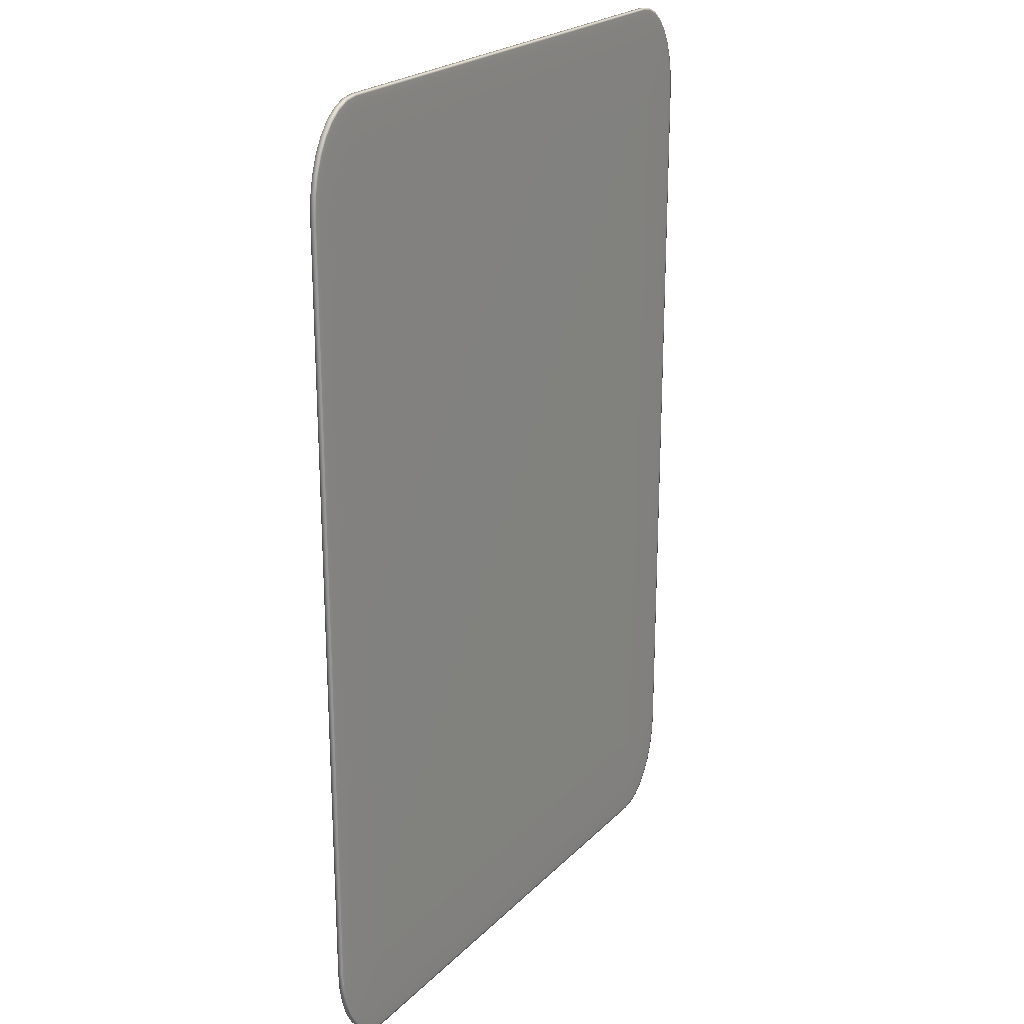
<metadata>
{"format":"obj","ext":"obj","renderer":"f3d","projection":"perspective","resolution":1024,"background":"white","views":[{"elev":22.7,"azim":122.1,"up":"+Y"}]}
</metadata>
<code>
o Card
v 1 -1.2 -0.008
v 0.8 -1.5 -0.008
v 0.8 -1.2 -0.01
v 0.9962 -1.259 -0.008
v 0.9848 -1.315 -0.008
v 0.9663 -1.367 -0.008
v 0.9414 -1.412 -0.008
v 0.9962 -1.2 -0.00839
v 0.9916 -1.261 -0.008402
v 0.9795 -1.318 -0.008403
v 0.9613 -1.367 -0.008399
v 0.9387 -1.408 -0.008397
v 0.9848 -1.2 -0.008765
v 0.9794 -1.261 -0.008784
v 0.9673 -1.316 -0.008774
v 0.9509 -1.361 -0.008751
v 0.9315 -1.397 -0.008737
v 0.9663 -1.2 -0.009111
v 0.9611 -1.26 -0.009114
v 0.9509 -1.313 -0.009076
v 0.9383 -1.353 -0.009022
v 0.9228 -1.384 -0.008993
v 0.9155 -1.373 -0.009155
v 0.8 -1.494 -0.00839
v 0.8 -1.477 -0.008765
v 0.8 -1.449 -0.009111
v 0.8 -1.412 -0.009414
v 0.839 -1.494 -0.008
v 0.8402 -1.487 -0.008407
v 0.8403 -1.469 -0.008785
v 0.8399 -1.442 -0.009112
v 0.8397 -1.408 -0.009385
v 0.8765 -1.477 -0.008
v 0.8784 -1.469 -0.008407
v 0.8774 -1.451 -0.008776
v 0.8751 -1.426 -0.009076
v 0.8737 -1.397 -0.009314
v 0.9111 -1.449 -0.008
v 0.9114 -1.442 -0.008402
v 0.9076 -1.426 -0.008752
v 0.9022 -1.407 -0.009022
v 0.8993 -1.384 -0.009228
v 0.839 -1.2 -0.009962
v 0.8765 -1.2 -0.009848
v 0.9111 -1.2 -0.009663
v 0.9414 -1.2 -0.009414
v 0.8 -1.259 -0.009962
v 0.8407 -1.26 -0.009916
v 0.8785 -1.26 -0.009795
v 0.9112 -1.26 -0.009613
v 0.9385 -1.26 -0.009387
v 0.8 -1.315 -0.009848
v 0.8407 -1.318 -0.009794
v 0.8776 -1.316 -0.009673
v 0.9076 -1.313 -0.009509
v 0.9314 -1.311 -0.009315
v 0.8 -1.367 -0.009663
v 0.8402 -1.367 -0.009611
v 0.8752 -1.361 -0.009509
v 0.9022 -1.353 -0.009383
v 0.9228 -1.349 -0.009228
v 1 -1.2 0.008
v 0.8 -1.2 0.01
v 0.8 -1.5 0.008
v 0.9962 -1.2 0.00839
v 0.9848 -1.2 0.008765
v 0.9663 -1.2 0.009111
v 0.9414 -1.2 0.009414
v 0.9962 -1.259 0.008
v 0.9916 -1.26 0.008407
v 0.9795 -1.26 0.008785
v 0.9613 -1.26 0.009112
v 0.9387 -1.26 0.009385
v 0.9848 -1.315 0.008
v 0.9794 -1.318 0.008407
v 0.9673 -1.316 0.008776
v 0.9509 -1.313 0.009076
v 0.9315 -1.311 0.009314
v 0.9663 -1.367 0.008
v 0.9611 -1.367 0.008402
v 0.9509 -1.361 0.008752
v 0.9383 -1.353 0.009022
v 0.9228 -1.349 0.009228
v 0.9155 -1.373 0.009155
v 0.8 -1.259 0.009962
v 0.8 -1.315 0.009848
v 0.8 -1.367 0.009663
v 0.8 -1.412 0.009414
v 0.839 -1.2 0.009962
v 0.8402 -1.261 0.009916
v 0.8403 -1.318 0.009795
v 0.8399 -1.367 0.009613
v 0.8397 -1.408 0.009387
v 0.8765 -1.2 0.009848
v 0.8784 -1.261 0.009794
v 0.8774 -1.316 0.009673
v 0.8751 -1.361 0.009509
v 0.8737 -1.397 0.009315
v 0.9111 -1.2 0.009663
v 0.9114 -1.26 0.009611
v 0.9076 -1.313 0.009509
v 0.9022 -1.353 0.009383
v 0.8993 -1.384 0.009228
v 0.839 -1.494 0.008
v 0.8765 -1.477 0.008
v 0.9111 -1.449 0.008
v 0.9414 -1.412 0.008
v 0.8 -1.494 0.00839
v 0.8407 -1.487 0.008402
v 0.8785 -1.469 0.008403
v 0.9112 -1.442 0.008399
v 0.9385 -1.408 0.008397
v 0.8 -1.477 0.008765
v 0.8407 -1.469 0.008784
v 0.8776 -1.451 0.008774
v 0.9076 -1.426 0.008751
v 0.9314 -1.397 0.008737
v 0.8 -1.449 0.009111
v 0.8402 -1.442 0.009114
v 0.8752 -1.426 0.009076
v 0.9022 -1.407 0.009022
v 0.9228 -1.384 0.008993
v -0.8 -1.2 0.01
v -1 -1.2 0.008
v -0.8 -1.5 0.008
v -0.839 -1.2 0.009962
v -0.8765 -1.2 0.009848
v -0.9111 -1.2 0.009663
v -0.9414 -1.2 0.009414
v -0.8 -1.259 0.009962
v -0.8407 -1.26 0.009916
v -0.8785 -1.26 0.009795
v -0.9112 -1.26 0.009613
v -0.9385 -1.26 0.009387
v -0.8 -1.315 0.009848
v -0.8407 -1.318 0.009794
v -0.8776 -1.316 0.009673
v -0.9076 -1.313 0.009509
v -0.9314 -1.311 0.009315
v -0.8 -1.367 0.009663
v -0.8402 -1.367 0.009611
v -0.8752 -1.361 0.009509
v -0.9022 -1.353 0.009383
v -0.9228 -1.349 0.009228
v -0.9155 -1.373 0.009155
v -0.9962 -1.259 0.008
v -0.9848 -1.315 0.008
v -0.9663 -1.367 0.008
v -0.9414 -1.412 0.008
v -0.9962 -1.2 0.00839
v -0.9916 -1.261 0.008402
v -0.9795 -1.318 0.008403
v -0.9613 -1.367 0.008399
v -0.9387 -1.408 0.008397
v -0.9848 -1.2 0.008765
v -0.9794 -1.261 0.008784
v -0.9673 -1.316 0.008774
v -0.9509 -1.361 0.008751
v -0.9315 -1.397 0.008737
v -0.9663 -1.2 0.009111
v -0.9611 -1.26 0.009114
v -0.9509 -1.313 0.009076
v -0.9383 -1.353 0.009022
v -0.9228 -1.384 0.008993
v -0.8 -1.494 0.00839
v -0.8 -1.477 0.008765
v -0.8 -1.449 0.009111
v -0.8 -1.412 0.009414
v -0.839 -1.494 0.008
v -0.8402 -1.487 0.008407
v -0.8403 -1.469 0.008785
v -0.8399 -1.442 0.009112
v -0.8397 -1.408 0.009385
v -0.8765 -1.477 0.008
v -0.8784 -1.469 0.008407
v -0.8774 -1.451 0.008776
v -0.8751 -1.426 0.009076
v -0.8737 -1.397 0.009314
v -0.9111 -1.449 0.008
v -0.9114 -1.442 0.008402
v -0.9076 -1.426 0.008752
v -0.9022 -1.407 0.009022
v -0.8993 -1.384 0.009228
v -0.8 -1.2 -0.01
v -0.8 -1.5 -0.008
v -1 -1.2 -0.008
v -0.8 -1.259 -0.009962
v -0.8 -1.315 -0.009848
v -0.8 -1.367 -0.009663
v -0.8 -1.412 -0.009414
v -0.839 -1.2 -0.009962
v -0.8402 -1.261 -0.009916
v -0.8403 -1.318 -0.009795
v -0.8399 -1.367 -0.009613
v -0.8397 -1.408 -0.009387
v -0.8765 -1.2 -0.009848
v -0.8784 -1.261 -0.009794
v -0.8774 -1.316 -0.009673
v -0.8751 -1.361 -0.00951
v -0.8737 -1.397 -0.009315
v -0.9111 -1.2 -0.009663
v -0.9114 -1.26 -0.009611
v -0.9076 -1.313 -0.009509
v -0.9022 -1.353 -0.009383
v -0.8993 -1.384 -0.009228
v -0.9155 -1.373 -0.009155
v -0.839 -1.494 -0.008
v -0.8765 -1.477 -0.008
v -0.9111 -1.449 -0.008
v -0.9414 -1.412 -0.008
v -0.8 -1.494 -0.00839
v -0.8407 -1.487 -0.008402
v -0.8785 -1.469 -0.008403
v -0.9112 -1.442 -0.008399
v -0.9385 -1.408 -0.008397
v -0.8 -1.477 -0.008765
v -0.8407 -1.469 -0.008784
v -0.8776 -1.451 -0.008774
v -0.9076 -1.426 -0.008751
v -0.9314 -1.397 -0.008737
v -0.8 -1.449 -0.009111
v -0.8402 -1.442 -0.009114
v -0.8752 -1.426 -0.009076
v -0.9022 -1.407 -0.009022
v -0.9228 -1.384 -0.008993
v -0.9962 -1.2 -0.00839
v -0.9848 -1.2 -0.008765
v -0.9663 -1.2 -0.009111
v -0.9414 -1.2 -0.009414
v -0.9962 -1.259 -0.008
v -0.9916 -1.26 -0.008407
v -0.9795 -1.26 -0.008785
v -0.9613 -1.26 -0.009112
v -0.9387 -1.26 -0.009385
v -0.9848 -1.315 -0.008
v -0.9794 -1.318 -0.008407
v -0.9673 -1.316 -0.008776
v -0.9509 -1.313 -0.009076
v -0.9315 -1.311 -0.009314
v -0.9663 -1.367 -0.008
v -0.9611 -1.367 -0.008402
v -0.9509 -1.361 -0.008752
v -0.9383 -1.353 -0.009022
v -0.9228 -1.349 -0.009228
v 0.8 1.2 -0.01
v 0.8 1.5 -0.008
v 1 1.2 -0.008
v 0.8 1.259 -0.009962
v 0.8 1.315 -0.009848
v 0.8 1.367 -0.009663
v 0.8 1.412 -0.009414
v 0.839 1.2 -0.009962
v 0.8402 1.261 -0.009916
v 0.8403 1.318 -0.009795
v 0.8399 1.367 -0.009613
v 0.8397 1.408 -0.009387
v 0.8765 1.2 -0.009848
v 0.8784 1.261 -0.009794
v 0.8774 1.316 -0.009673
v 0.8751 1.361 -0.009509
v 0.8737 1.397 -0.009315
v 0.9111 1.2 -0.009663
v 0.9114 1.26 -0.009611
v 0.9076 1.313 -0.009509
v 0.9022 1.353 -0.009383
v 0.8993 1.384 -0.009228
v 0.9155 1.373 -0.009155
v 0.839 1.494 -0.008
v 0.8765 1.477 -0.008
v 0.9111 1.449 -0.008
v 0.9414 1.412 -0.008
v 0.8 1.494 -0.00839
v 0.8407 1.487 -0.008402
v 0.8785 1.469 -0.008403
v 0.9112 1.442 -0.008399
v 0.9385 1.408 -0.008397
v 0.8 1.477 -0.008765
v 0.8407 1.469 -0.008784
v 0.8776 1.451 -0.008774
v 0.9076 1.426 -0.008751
v 0.9314 1.397 -0.008737
v 0.8 1.449 -0.009111
v 0.8402 1.442 -0.009114
v 0.8752 1.426 -0.009076
v 0.9022 1.407 -0.009022
v 0.9228 1.384 -0.008993
v 0.9962 1.2 -0.00839
v 0.9848 1.2 -0.008765
v 0.9663 1.2 -0.009111
v 0.9414 1.2 -0.009414
v 0.9962 1.259 -0.008
v 0.9916 1.26 -0.008407
v 0.9795 1.26 -0.008785
v 0.9613 1.26 -0.009112
v 0.9387 1.26 -0.009385
v 0.9848 1.315 -0.008
v 0.9794 1.318 -0.008407
v 0.9673 1.316 -0.008776
v 0.9509 1.313 -0.009076
v 0.9315 1.311 -0.009314
v 0.9663 1.367 -0.008
v 0.9611 1.367 -0.008402
v 0.9509 1.361 -0.008752
v 0.9383 1.353 -0.009022
v 0.9228 1.349 -0.009228
v 0.8 1.2 0.01
v 1 1.2 0.008
v 0.8 1.5 0.008
v 0.839 1.2 0.009962
v 0.8765 1.2 0.009848
v 0.9111 1.2 0.009663
v 0.9414 1.2 0.009414
v 0.8 1.259 0.009962
v 0.8407 1.26 0.009916
v 0.8785 1.26 0.009795
v 0.9112 1.26 0.009613
v 0.9385 1.26 0.009387
v 0.8 1.315 0.009848
v 0.8407 1.318 0.009794
v 0.8776 1.316 0.009673
v 0.9076 1.313 0.00951
v 0.9314 1.311 0.009315
v 0.8 1.367 0.009663
v 0.8402 1.367 0.009611
v 0.8752 1.361 0.009509
v 0.9022 1.353 0.009383
v 0.9228 1.349 0.009228
v 0.9155 1.373 0.009155
v 0.9962 1.259 0.008
v 0.9848 1.315 0.008
v 0.9663 1.367 0.008
v 0.9414 1.412 0.008
v 0.9962 1.2 0.00839
v 0.9916 1.261 0.008402
v 0.9795 1.318 0.008403
v 0.9613 1.367 0.008399
v 0.9387 1.408 0.008397
v 0.9848 1.2 0.008765
v 0.9794 1.261 0.008784
v 0.9673 1.316 0.008774
v 0.9509 1.361 0.008751
v 0.9315 1.397 0.008737
v 0.9663 1.2 0.009111
v 0.9611 1.26 0.009114
v 0.9509 1.313 0.009076
v 0.9383 1.353 0.009022
v 0.9228 1.384 0.008993
v 0.8 1.494 0.00839
v 0.8 1.477 0.008765
v 0.8 1.449 0.009111
v 0.8 1.412 0.009414
v 0.839 1.494 0.008
v 0.8402 1.487 0.008407
v 0.8403 1.469 0.008785
v 0.8399 1.442 0.009112
v 0.8397 1.408 0.009385
v 0.8765 1.477 0.008
v 0.8784 1.469 0.008407
v 0.8774 1.451 0.008776
v 0.8751 1.426 0.009076
v 0.8737 1.397 0.009314
v 0.9111 1.449 0.008
v 0.9114 1.442 0.008402
v 0.9076 1.426 0.008752
v 0.9022 1.407 0.009022
v 0.8993 1.384 0.009228
v -1 1.2 0.008
v -0.8 1.2 0.01
v -0.8 1.5 0.008
v -0.9962 1.2 0.00839
v -0.9848 1.2 0.008765
v -0.9663 1.2 0.009111
v -0.9414 1.2 0.009414
v -0.9962 1.259 0.008
v -0.9916 1.26 0.008407
v -0.9795 1.26 0.008785
v -0.9613 1.26 0.009112
v -0.9387 1.26 0.009385
v -0.9848 1.315 0.008
v -0.9794 1.318 0.008407
v -0.9673 1.316 0.008776
v -0.9509 1.313 0.009076
v -0.9315 1.311 0.009314
v -0.9663 1.367 0.008
v -0.9611 1.367 0.008402
v -0.9509 1.361 0.008752
v -0.9383 1.353 0.009022
v -0.9228 1.349 0.009228
v -0.9155 1.373 0.009155
v -0.8 1.259 0.009962
v -0.8 1.315 0.009848
v -0.8 1.367 0.009663
v -0.8 1.412 0.009414
v -0.839 1.2 0.009962
v -0.8402 1.261 0.009916
v -0.8403 1.318 0.009795
v -0.8399 1.367 0.009613
v -0.8397 1.408 0.009387
v -0.8765 1.2 0.009848
v -0.8784 1.261 0.009794
v -0.8774 1.316 0.009673
v -0.8751 1.361 0.009509
v -0.8737 1.397 0.009315
v -0.9111 1.2 0.009663
v -0.9114 1.26 0.009611
v -0.9076 1.313 0.009509
v -0.9022 1.353 0.009383
v -0.8993 1.384 0.009228
v -0.839 1.494 0.008
v -0.8765 1.477 0.008
v -0.9111 1.449 0.008
v -0.9414 1.412 0.008
v -0.8 1.494 0.00839
v -0.8407 1.487 0.008402
v -0.8785 1.469 0.008403
v -0.9112 1.442 0.008399
v -0.9385 1.408 0.008397
v -0.8 1.477 0.008765
v -0.8407 1.469 0.008784
v -0.8776 1.451 0.008774
v -0.9076 1.426 0.008751
v -0.9314 1.397 0.008737
v -0.8 1.449 0.009111
v -0.8402 1.442 0.009114
v -0.8752 1.426 0.009076
v -0.9022 1.407 0.009022
v -0.9228 1.384 0.008993
v -1 1.2 -0.008
v -0.8 1.5 -0.008
v -0.8 1.2 -0.01
v -0.9962 1.259 -0.008
v -0.9848 1.315 -0.008
v -0.9663 1.367 -0.008
v -0.9414 1.412 -0.008
v -0.9962 1.2 -0.00839
v -0.9916 1.261 -0.008402
v -0.9795 1.318 -0.008403
v -0.9613 1.367 -0.008399
v -0.9387 1.408 -0.008397
v -0.9848 1.2 -0.008765
v -0.9794 1.261 -0.008784
v -0.9673 1.316 -0.008774
v -0.9509 1.361 -0.008751
v -0.9315 1.397 -0.008737
v -0.9663 1.2 -0.009111
v -0.9611 1.26 -0.009114
v -0.9509 1.313 -0.009076
v -0.9383 1.353 -0.009022
v -0.9228 1.384 -0.008993
v -0.9155 1.373 -0.009155
v -0.8 1.494 -0.00839
v -0.8 1.477 -0.008765
v -0.8 1.449 -0.009111
v -0.8 1.412 -0.009414
v -0.839 1.494 -0.008
v -0.8402 1.487 -0.008407
v -0.8403 1.469 -0.008785
v -0.8399 1.442 -0.009112
v -0.8397 1.408 -0.009385
v -0.8765 1.477 -0.008
v -0.8784 1.469 -0.008407
v -0.8774 1.451 -0.008776
v -0.8751 1.426 -0.009076
v -0.8737 1.397 -0.009314
v -0.9111 1.449 -0.008
v -0.9114 1.442 -0.008402
v -0.9076 1.426 -0.008752
v -0.9022 1.407 -0.009022
v -0.8993 1.384 -0.009228
v -0.839 1.2 -0.009962
v -0.8765 1.2 -0.009848
v -0.9111 1.2 -0.009663
v -0.9414 1.2 -0.009414
v -0.8 1.259 -0.009962
v -0.8407 1.26 -0.009916
v -0.8785 1.26 -0.009795
v -0.9112 1.26 -0.009613
v -0.9385 1.26 -0.009387
v -0.8 1.315 -0.009848
v -0.8407 1.318 -0.009794
v -0.8776 1.316 -0.009673
v -0.9076 1.313 -0.009509
v -0.9314 1.311 -0.009315
v -0.8 1.367 -0.009663
v -0.8402 1.367 -0.009611
v -0.8752 1.361 -0.009509
v -0.9022 1.353 -0.009383
v -0.9228 1.349 -0.009228
f 63 306 368 123
f 62 65 70 69
f 65 66 71 70
f 66 67 72 71
f 67 68 73 72
f 69 70 75 74
f 70 71 76 75
f 71 72 77 76
f 72 73 78 77
f 74 75 80 79
f 75 76 81 80
f 76 77 82 81
f 77 78 83 82
f 79 80 112 107
f 80 81 117 112
f 81 82 122 117
f 82 83 84 122
f 63 85 90 89
f 85 86 91 90
f 86 87 92 91
f 87 88 93 92
f 89 90 95 94
f 90 91 96 95
f 91 92 97 96
f 92 93 98 97
f 94 95 100 99
f 95 96 101 100
f 96 97 102 101
f 97 98 103 102
f 99 100 73 68
f 100 101 78 73
f 101 102 83 78
f 102 103 84 83
f 64 104 109 108
f 104 105 110 109
f 105 106 111 110
f 106 107 112 111
f 108 109 114 113
f 109 110 115 114
f 110 111 116 115
f 111 112 117 116
f 113 114 119 118
f 114 115 120 119
f 115 116 121 120
f 116 117 122 121
f 118 119 93 88
f 119 120 98 93
f 120 121 103 98
f 121 122 84 103
f 123 126 131 130
f 126 127 132 131
f 127 128 133 132
f 128 129 134 133
f 130 131 136 135
f 131 132 137 136
f 132 133 138 137
f 133 134 139 138
f 135 136 141 140
f 136 137 142 141
f 137 138 143 142
f 138 139 144 143
f 140 141 173 168
f 141 142 178 173
f 142 143 183 178
f 143 144 145 183
f 124 146 151 150
f 146 147 152 151
f 147 148 153 152
f 148 149 154 153
f 150 151 156 155
f 151 152 157 156
f 152 153 158 157
f 153 154 159 158
f 155 156 161 160
f 156 157 162 161
f 157 158 163 162
f 158 159 164 163
f 160 161 134 129
f 161 162 139 134
f 162 163 144 139
f 163 164 145 144
f 125 165 170 169
f 165 166 171 170
f 166 167 172 171
f 167 168 173 172
f 169 170 175 174
f 170 171 176 175
f 171 172 177 176
f 172 173 178 177
f 174 175 180 179
f 175 176 181 180
f 176 177 182 181
f 177 178 183 182
f 179 180 154 149
f 180 181 159 154
f 181 182 164 159
f 182 183 145 164
f 306 309 314 313
f 309 310 315 314
f 310 311 316 315
f 311 312 317 316
f 313 314 319 318
f 314 315 320 319
f 315 316 321 320
f 316 317 322 321
f 318 319 324 323
f 319 320 325 324
f 320 321 326 325
f 321 322 327 326
f 323 324 356 351
f 324 325 361 356
f 325 326 366 361
f 326 327 328 366
f 307 329 334 333
f 329 330 335 334
f 330 331 336 335
f 333 334 339 338
f 334 335 340 339
f 335 336 341 340
f 336 337 342 341
f 338 339 344 343
f 339 340 345 344
f 340 341 346 345
f 341 342 347 346
f 343 344 317 312
f 344 345 322 317
f 345 346 327 322
f 346 347 328 327
f 308 348 353 352
f 348 349 354 353
f 349 350 355 354
f 350 351 356 355
f 352 353 358 357
f 353 354 359 358
f 354 355 360 359
f 355 356 361 360
f 357 358 363 362
f 358 359 364 363
f 359 360 365 364
f 360 361 366 365
f 363 364 342 337
f 364 365 347 342
f 365 366 328 347
f 367 370 375 374
f 370 371 376 375
f 371 372 377 376
f 372 373 378 377
f 374 375 380 379
f 375 376 381 380
f 376 377 382 381
f 377 378 383 382
f 379 380 385 384
f 380 381 386 385
f 381 382 387 386
f 382 383 388 387
f 384 385 417 412
f 385 386 422 417
f 386 387 427 422
f 387 388 389 427
f 368 390 395 394
f 390 391 396 395
f 391 392 397 396
f 392 393 398 397
f 394 395 400 399
f 395 396 401 400
f 396 397 402 401
f 397 398 403 402
f 399 400 405 404
f 400 401 406 405
f 401 402 407 406
f 402 403 408 407
f 404 405 378 373
f 405 406 383 378
f 406 407 388 383
f 407 408 389 388
f 369 409 414 413
f 409 410 415 414
f 410 411 416 415
f 411 412 417 416
f 413 414 419 418
f 414 415 420 419
f 415 416 421 420
f 416 417 422 421
f 418 419 424 423
f 419 420 425 424
f 420 421 426 425
f 421 422 427 426
f 423 424 398 393
f 424 425 403 398
f 425 426 408 403
f 426 427 389 408
f 63 123 130 85
f 85 130 135 86
f 86 135 140 87
f 87 140 168 88
f 88 168 167 118
f 118 167 166 113
f 113 166 165 108
f 108 165 125 64
f 62 307 333 65
f 65 333 338 66
f 66 338 343 67
f 67 343 312 68
f 68 312 311 99
f 99 311 310 94
f 94 310 309 89
f 89 309 306 63
f 123 368 394 126
f 126 394 399 127
f 127 399 404 128
f 128 404 373 129
f 129 373 372 160
f 160 372 371 155
f 155 371 370 150
f 150 370 367 124
f 308 369 413 348
f 348 413 418 349
f 349 418 423 350
f 350 423 393 351
f 351 393 392 323
f 323 392 391 318
f 318 391 390 313
f 313 390 368 306
f 2 64 125 185
f 124 367 428 186
f 246 429 369 308
f 331 332 337 336
f 362 363 337 332
f 1 62 69 4
f 4 69 74 5
f 5 74 79 6
f 6 79 107 7
f 7 107 106 38
f 38 106 105 33
f 33 105 104 28
f 28 104 64 2
f 124 186 230 146
f 146 230 235 147
f 147 235 240 148
f 148 240 210 149
f 149 210 209 179
f 179 209 208 174
f 174 208 207 169
f 169 207 185 125
f 246 308 352 268
f 268 352 357 269
f 269 357 362 270
f 270 362 332 271
f 271 332 331 301
f 301 331 330 296
f 296 330 329 291
f 291 329 307 247
f 369 429 455 409
f 409 455 460 410
f 410 460 465 411
f 411 465 434 412
f 412 434 433 384
f 384 433 432 379
f 379 432 431 374
f 374 431 428 367
f 1 247 307 62
f 245 3 184 430
f 1 4 9 8
f 4 5 10 9
f 5 6 11 10
f 6 7 12 11
f 8 9 14 13
f 9 10 15 14
f 10 11 16 15
f 11 12 17 16
f 13 14 19 18
f 14 15 20 19
f 15 16 21 20
f 16 17 22 21
f 18 19 51 46
f 19 20 56 51
f 20 21 61 56
f 21 22 23 61
f 2 24 29 28
f 24 25 30 29
f 25 26 31 30
f 26 27 32 31
f 28 29 34 33
f 29 30 35 34
f 30 31 36 35
f 31 32 37 36
f 33 34 39 38
f 34 35 40 39
f 35 36 41 40
f 36 37 42 41
f 38 39 12 7
f 39 40 17 12
f 40 41 22 17
f 41 42 23 22
f 3 43 48 47
f 43 44 49 48
f 44 45 50 49
f 45 46 51 50
f 47 48 53 52
f 48 49 54 53
f 49 50 55 54
f 50 51 56 55
f 52 53 58 57
f 53 54 59 58
f 54 55 60 59
f 55 56 61 60
f 57 58 32 27
f 58 59 37 32
f 59 60 42 37
f 60 61 23 42
f 184 187 192 191
f 187 188 193 192
f 188 189 194 193
f 189 190 195 194
f 191 192 197 196
f 192 193 198 197
f 193 194 199 198
f 194 195 200 199
f 196 197 202 201
f 197 198 203 202
f 198 199 204 203
f 199 200 205 204
f 201 202 234 229
f 202 203 239 234
f 203 204 244 239
f 204 205 206 244
f 185 207 212 211
f 207 208 213 212
f 208 209 214 213
f 209 210 215 214
f 211 212 217 216
f 212 213 218 217
f 213 214 219 218
f 214 215 220 219
f 216 217 222 221
f 217 218 223 222
f 218 219 224 223
f 219 220 225 224
f 221 222 195 190
f 222 223 200 195
f 223 224 205 200
f 224 225 206 205
f 186 226 231 230
f 226 227 232 231
f 227 228 233 232
f 228 229 234 233
f 230 231 236 235
f 231 232 237 236
f 232 233 238 237
f 233 234 239 238
f 235 236 241 240
f 236 237 242 241
f 237 238 243 242
f 238 239 244 243
f 240 241 215 210
f 241 242 220 215
f 242 243 225 220
f 243 244 206 225
f 245 248 253 252
f 248 249 254 253
f 249 250 255 254
f 250 251 256 255
f 252 253 258 257
f 253 254 259 258
f 254 255 260 259
f 255 256 261 260
f 257 258 263 262
f 258 259 264 263
f 259 260 265 264
f 260 261 266 265
f 262 263 295 290
f 263 264 300 295
f 264 265 305 300
f 265 266 267 305
f 246 268 273 272
f 268 269 274 273
f 269 270 275 274
f 270 271 276 275
f 272 273 278 277
f 273 274 279 278
f 274 275 280 279
f 275 276 281 280
f 277 278 283 282
f 278 279 284 283
f 279 280 285 284
f 280 281 286 285
f 282 283 256 251
f 283 284 261 256
f 284 285 266 261
f 285 286 267 266
f 247 287 292 291
f 287 288 293 292
f 288 289 294 293
f 289 290 295 294
f 291 292 297 296
f 292 293 298 297
f 293 294 299 298
f 294 295 300 299
f 296 297 302 301
f 297 298 303 302
f 298 299 304 303
f 299 300 305 304
f 301 302 276 271
f 302 303 281 276
f 303 304 286 281
f 304 305 267 286
f 428 431 436 435
f 431 432 437 436
f 432 433 438 437
f 433 434 439 438
f 435 436 441 440
f 436 437 442 441
f 437 438 443 442
f 438 439 444 443
f 440 441 446 445
f 441 442 447 446
f 442 443 448 447
f 443 444 449 448
f 445 446 478 473
f 446 447 483 478
f 447 448 488 483
f 448 449 450 488
f 429 451 456 455
f 451 452 457 456
f 452 453 458 457
f 453 454 459 458
f 455 456 461 460
f 456 457 462 461
f 457 458 463 462
f 458 459 464 463
f 460 461 466 465
f 461 462 467 466
f 462 463 468 467
f 463 464 469 468
f 465 466 439 434
f 466 467 444 439
f 467 468 449 444
f 468 469 450 449
f 430 470 475 474
f 470 471 476 475
f 471 472 477 476
f 472 473 478 477
f 474 475 480 479
f 475 476 481 480
f 476 477 482 481
f 477 478 483 482
f 479 480 485 484
f 480 481 486 485
f 481 482 487 486
f 482 483 488 487
f 484 485 459 454
f 485 486 464 459
f 486 487 469 464
f 487 488 450 469
f 2 185 211 24
f 24 211 216 25
f 25 216 221 26
f 26 221 190 27
f 27 190 189 57
f 57 189 188 52
f 52 188 187 47
f 47 187 184 3
f 3 245 252 43
f 43 252 257 44
f 44 257 262 45
f 45 262 290 46
f 46 290 289 18
f 18 289 288 13
f 13 288 287 8
f 8 287 247 1
f 186 428 435 226
f 226 435 440 227
f 227 440 445 228
f 228 445 473 229
f 229 473 472 201
f 201 472 471 196
f 196 471 470 191
f 191 470 430 184
f 245 430 474 248
f 248 474 479 249
f 249 479 484 250
f 250 484 454 251
f 251 454 453 282
f 282 453 452 277
f 277 452 451 272
f 272 451 429 246

</code>
